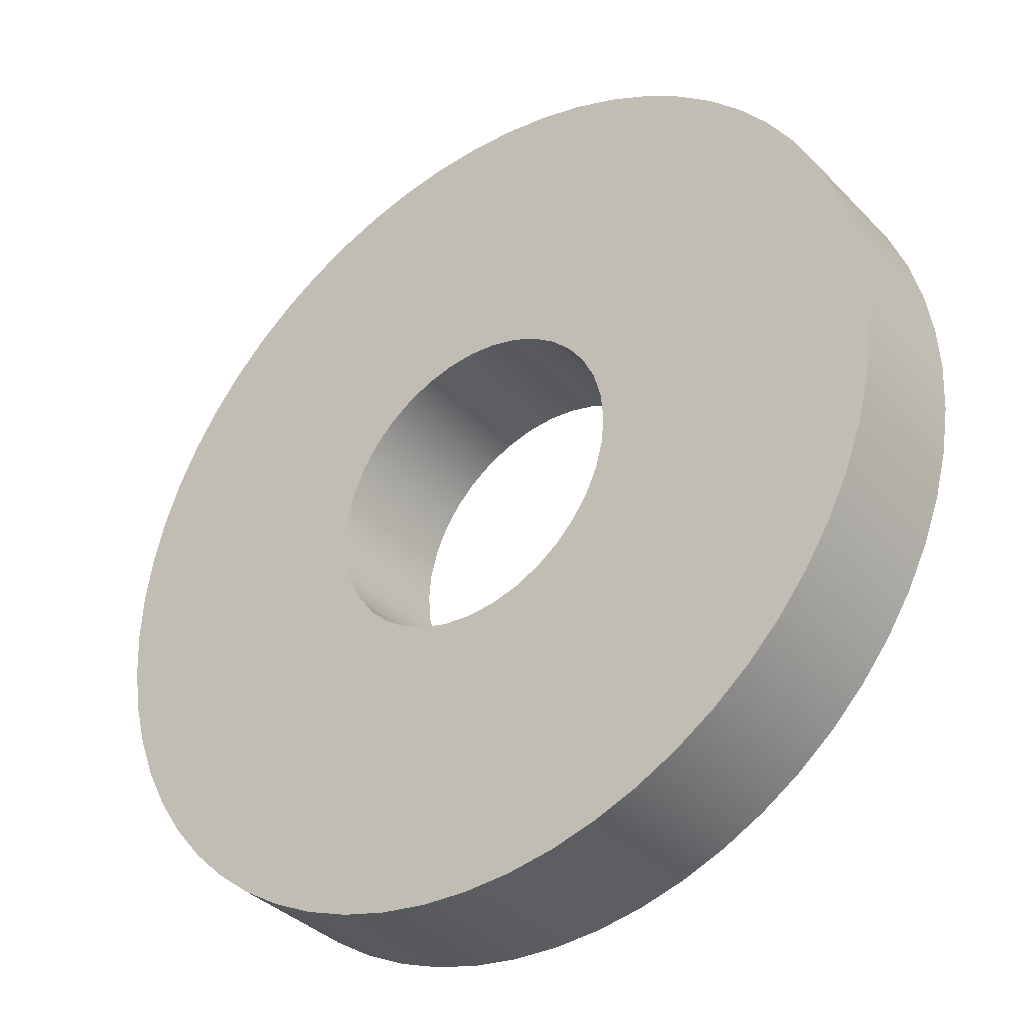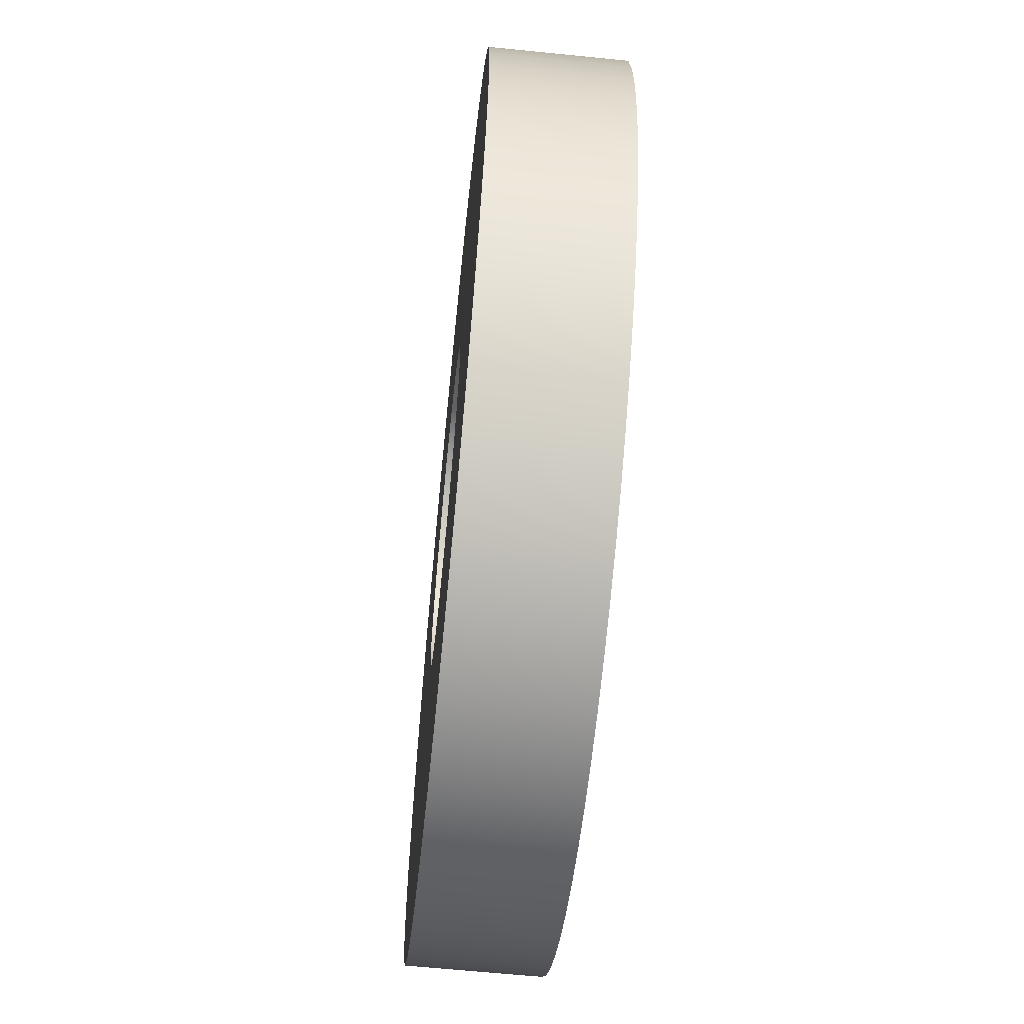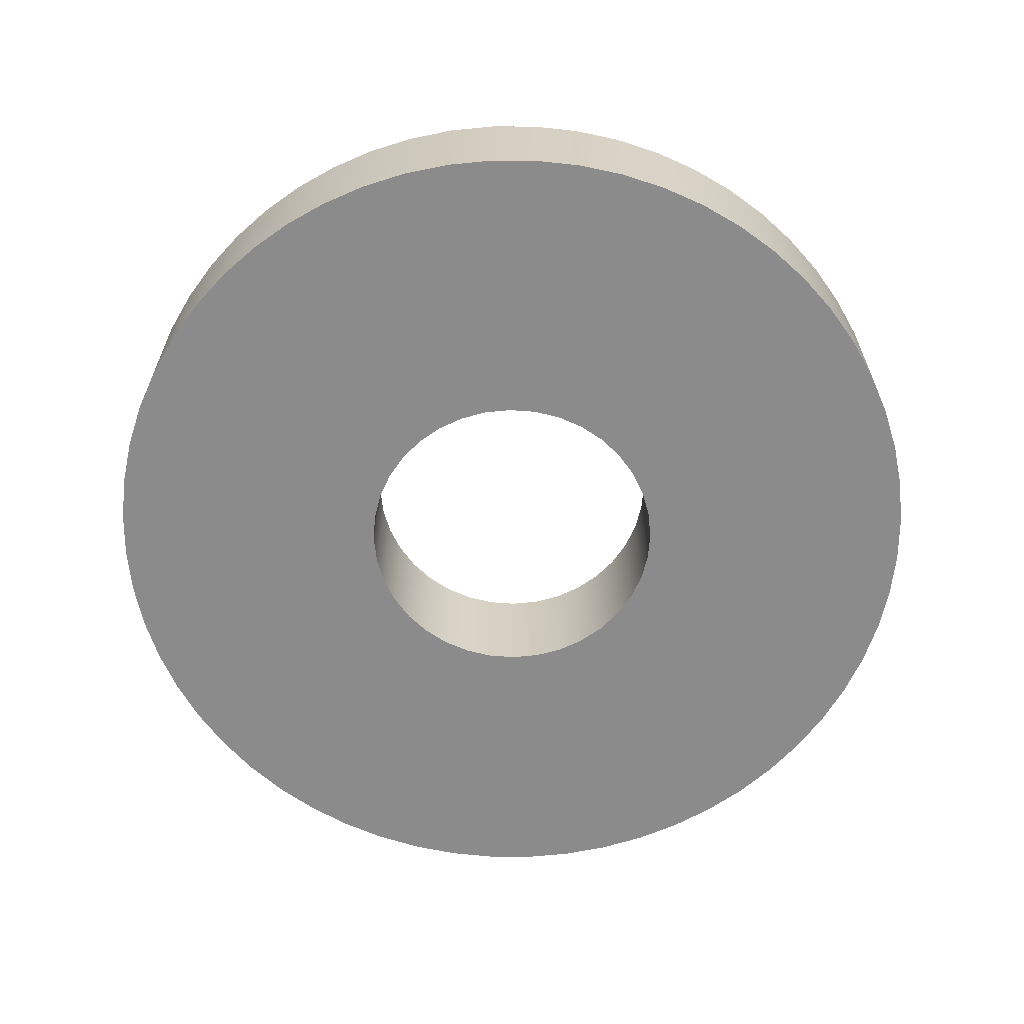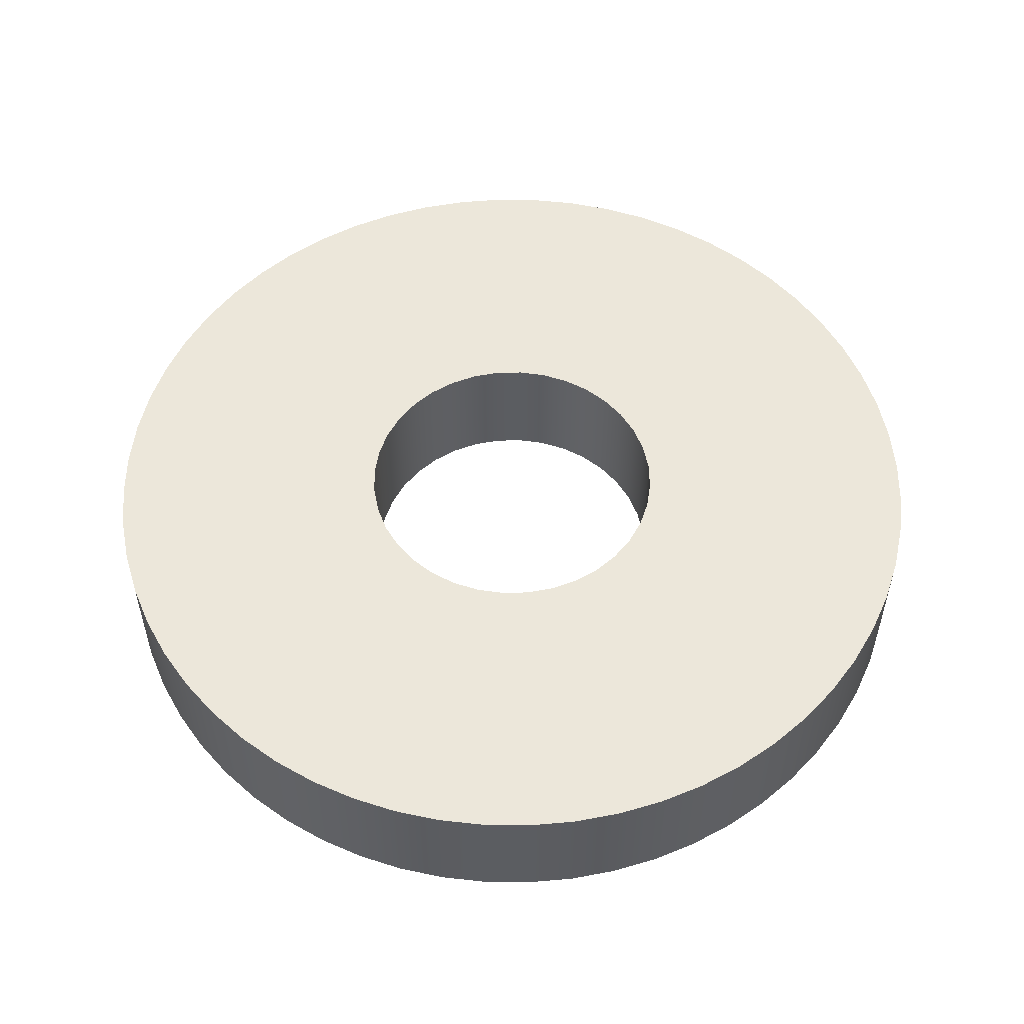
<metadata>
{"format":"obj","ext":"obj","renderer":"f3d","projection":"perspective","resolution":1024,"background":"white","views":[{"elev":-36.6,"azim":-142.3,"up":"+Z"},{"elev":-63.6,"azim":84.2,"up":"+Z"},{"elev":-63.9,"azim":-69.3,"up":"+Y"},{"elev":54.0,"azim":-86.3,"up":"+Y"}]}
</metadata>
<code>
v -0.205 0.17 2.511e-17
v -0.2019 0.17 0.0356
v -0.1926 0.17 0.07011
v -0.1775 0.17 0.1025
v -0.157 0.17 0.1318
v -0.1318 0.17 0.157
v -0.1025 0.17 0.1775
v -0.07011 0.17 0.1926
v -0.0356 0.17 0.2019
v 1.255e-17 0.17 0.205
v 0.0356 0.17 0.2019
v 0.07011 0.17 0.1926
v 0.1025 0.17 0.1775
v 0.1318 0.17 0.157
v 0.157 0.17 0.1318
v 0.1775 0.17 0.1025
v 0.1926 0.17 0.07011
v 0.2019 0.17 0.0356
v 0.205 0.17 0
v 0.2019 0.17 -0.0356
v 0.1926 0.17 -0.07011
v 0.1775 0.17 -0.1025
v 0.157 0.17 -0.1318
v 0.1318 0.17 -0.157
v 0.1025 0.17 -0.1775
v 0.07011 0.17 -0.1926
v 0.0356 0.17 -0.2019
v 1.255e-17 0.17 -0.205
v -0.0356 0.17 -0.2019
v -0.07011 0.17 -0.1926
v -0.1025 0.17 -0.1775
v -0.1318 0.17 -0.157
v -0.157 0.17 -0.1318
v -0.1775 0.17 -0.1025
v -0.1926 0.17 -0.07011
v -0.2019 0.17 -0.0356
v -0.205 0 2.511e-17
v -0.2019 0 -0.0356
v -0.1926 0 -0.07011
v -0.1775 0 -0.1025
v -0.157 0 -0.1318
v -0.1318 0 -0.157
v -0.1025 0 -0.1775
v -0.07011 0 -0.1926
v -0.0356 0 -0.2019
v 1.255e-17 0 -0.205
v 0.0356 0 -0.2019
v 0.07011 0 -0.1926
v 0.1025 0 -0.1775
v 0.1318 0 -0.157
v 0.157 0 -0.1318
v 0.1775 0 -0.1025
v 0.1926 0 -0.07011
v 0.2019 0 -0.0356
v 0.205 0 0
v 0.2019 0 0.0356
v 0.1926 0 0.07011
v 0.1775 0 0.1025
v 0.157 0 0.1318
v 0.1318 0 0.157
v 0.1025 0 0.1775
v 0.07011 0 0.1926
v 0.0356 0 0.2019
v 1.255e-17 0 0.205
v -0.0356 0 0.2019
v -0.07011 0 0.1926
v -0.1025 0 0.1775
v -0.1318 0 0.157
v -0.157 0 0.1318
v -0.1775 0 0.1025
v -0.1926 0 0.07011
v -0.2019 0 0.0356
v -0.205 0.17 2.511e-17
v -0.205 0 2.511e-17
v -0.575 0.17 7.042e-17
v -0.5719 0.17 -0.0601
v -0.5624 0.17 -0.1195
v -0.5469 0.17 -0.1777
v -0.5253 0.17 -0.2339
v -0.498 0.17 -0.2875
v -0.4652 0.17 -0.338
v -0.4273 0.17 -0.3848
v -0.3848 0.17 -0.4273
v -0.338 0.17 -0.4652
v -0.2875 0.17 -0.498
v -0.2339 0.17 -0.5253
v -0.1777 0.17 -0.5469
v -0.1195 0.17 -0.5624
v -0.0601 0.17 -0.5719
v 3.521e-17 0.17 -0.575
v 0.0601 0.17 -0.5719
v 0.1195 0.17 -0.5624
v 0.1777 0.17 -0.5469
v 0.2339 0.17 -0.5253
v 0.2875 0.17 -0.498
v 0.338 0.17 -0.4652
v 0.3848 0.17 -0.4273
v 0.4273 0.17 -0.3848
v 0.4652 0.17 -0.338
v 0.498 0.17 -0.2875
v 0.5253 0.17 -0.2339
v 0.5469 0.17 -0.1777
v 0.5624 0.17 -0.1195
v 0.5719 0.17 -0.0601
v 0.575 0.17 0
v 0.5719 0.17 0.0601
v 0.5624 0.17 0.1195
v 0.5469 0.17 0.1777
v 0.5253 0.17 0.2339
v 0.498 0.17 0.2875
v 0.4652 0.17 0.338
v 0.4273 0.17 0.3848
v 0.3848 0.17 0.4273
v 0.338 0.17 0.4652
v 0.2875 0.17 0.498
v 0.2339 0.17 0.5253
v 0.1777 0.17 0.5469
v 0.1195 0.17 0.5624
v 0.0601 0.17 0.5719
v 3.521e-17 0.17 0.575
v -0.0601 0.17 0.5719
v -0.1195 0.17 0.5624
v -0.1777 0.17 0.5469
v -0.2339 0.17 0.5253
v -0.2875 0.17 0.498
v -0.338 0.17 0.4652
v -0.3848 0.17 0.4273
v -0.4273 0.17 0.3848
v -0.4652 0.17 0.338
v -0.498 0.17 0.2875
v -0.5253 0.17 0.2339
v -0.5469 0.17 0.1777
v -0.5624 0.17 0.1195
v -0.5719 0.17 0.0601
v -0.575 0 7.042e-17
v -0.5719 0 0.0601
v -0.5624 0 0.1195
v -0.5469 0 0.1777
v -0.5253 0 0.2339
v -0.498 0 0.2875
v -0.4652 0 0.338
v -0.4273 0 0.3848
v -0.3848 0 0.4273
v -0.338 0 0.4652
v -0.2875 0 0.498
v -0.2339 0 0.5253
v -0.1777 0 0.5469
v -0.1195 0 0.5624
v -0.0601 0 0.5719
v 3.521e-17 0 0.575
v 0.0601 0 0.5719
v 0.1195 0 0.5624
v 0.1777 0 0.5469
v 0.2339 0 0.5253
v 0.2875 0 0.498
v 0.338 0 0.4652
v 0.3848 0 0.4273
v 0.4273 0 0.3848
v 0.4652 0 0.338
v 0.498 0 0.2875
v 0.5253 0 0.2339
v 0.5469 0 0.1777
v 0.5624 0 0.1195
v 0.5719 0 0.0601
v 0.575 0 0
v 0.5719 0 -0.0601
v 0.5624 0 -0.1195
v 0.5469 0 -0.1777
v 0.5253 0 -0.2339
v 0.498 0 -0.2875
v 0.4652 0 -0.338
v 0.4273 0 -0.3848
v 0.3848 0 -0.4273
v 0.338 0 -0.4652
v 0.2875 0 -0.498
v 0.2339 0 -0.5253
v 0.1777 0 -0.5469
v 0.1195 0 -0.5624
v 0.0601 0 -0.5719
v 3.521e-17 0 -0.575
v -0.0601 0 -0.5719
v -0.1195 0 -0.5624
v -0.1777 0 -0.5469
v -0.2339 0 -0.5253
v -0.2875 0 -0.498
v -0.338 0 -0.4652
v -0.3848 0 -0.4273
v -0.4273 0 -0.3848
v -0.4652 0 -0.338
v -0.498 0 -0.2875
v -0.5253 0 -0.2339
v -0.5469 0 -0.1777
v -0.5624 0 -0.1195
v -0.5719 0 -0.0601
v -0.575 0 7.042e-17
v -0.575 0.17 7.042e-17
v -0.205 0.17 2.511e-17
v -0.2019 0.17 -0.0356
v -0.1926 0.17 -0.07011
v -0.1775 0.17 -0.1025
v -0.157 0.17 -0.1318
v -0.1318 0.17 -0.157
v -0.1025 0.17 -0.1775
v -0.07011 0.17 -0.1926
v -0.0356 0.17 -0.2019
v 1.255e-17 0.17 -0.205
v 0.0356 0.17 -0.2019
v 0.07011 0.17 -0.1926
v 0.1025 0.17 -0.1775
v 0.1318 0.17 -0.157
v 0.157 0.17 -0.1318
v 0.1775 0.17 -0.1025
v 0.1926 0.17 -0.07011
v 0.2019 0.17 -0.0356
v 0.205 0.17 0
v 0.2019 0.17 0.0356
v 0.1926 0.17 0.07011
v 0.1775 0.17 0.1025
v 0.157 0.17 0.1318
v 0.1318 0.17 0.157
v 0.1025 0.17 0.1775
v 0.07011 0.17 0.1926
v 0.0356 0.17 0.2019
v 1.255e-17 0.17 0.205
v -0.0356 0.17 0.2019
v -0.07011 0.17 0.1926
v -0.1025 0.17 0.1775
v -0.1318 0.17 0.157
v -0.157 0.17 0.1318
v -0.1775 0.17 0.1025
v -0.1926 0.17 0.07011
v -0.2019 0.17 0.0356
v -0.575 0.17 7.042e-17
v -0.5719 0.17 0.0601
v -0.5624 0.17 0.1195
v -0.5469 0.17 0.1777
v -0.5253 0.17 0.2339
v -0.498 0.17 0.2875
v -0.4652 0.17 0.338
v -0.4273 0.17 0.3848
v -0.3848 0.17 0.4273
v -0.338 0.17 0.4652
v -0.2875 0.17 0.498
v -0.2339 0.17 0.5253
v -0.1777 0.17 0.5469
v -0.1195 0.17 0.5624
v -0.0601 0.17 0.5719
v 3.521e-17 0.17 0.575
v 0.0601 0.17 0.5719
v 0.1195 0.17 0.5624
v 0.1777 0.17 0.5469
v 0.2339 0.17 0.5253
v 0.2875 0.17 0.498
v 0.338 0.17 0.4652
v 0.3848 0.17 0.4273
v 0.4273 0.17 0.3848
v 0.4652 0.17 0.338
v 0.498 0.17 0.2875
v 0.5253 0.17 0.2339
v 0.5469 0.17 0.1777
v 0.5624 0.17 0.1195
v 0.5719 0.17 0.0601
v 0.575 0.17 0
v 0.5719 0.17 -0.0601
v 0.5624 0.17 -0.1195
v 0.5469 0.17 -0.1777
v 0.5253 0.17 -0.2339
v 0.498 0.17 -0.2875
v 0.4652 0.17 -0.338
v 0.4273 0.17 -0.3848
v 0.3848 0.17 -0.4273
v 0.338 0.17 -0.4652
v 0.2875 0.17 -0.498
v 0.2339 0.17 -0.5253
v 0.1777 0.17 -0.5469
v 0.1195 0.17 -0.5624
v 0.0601 0.17 -0.5719
v 3.521e-17 0.17 -0.575
v -0.0601 0.17 -0.5719
v -0.1195 0.17 -0.5624
v -0.1777 0.17 -0.5469
v -0.2339 0.17 -0.5253
v -0.2875 0.17 -0.498
v -0.338 0.17 -0.4652
v -0.3848 0.17 -0.4273
v -0.4273 0.17 -0.3848
v -0.4652 0.17 -0.338
v -0.498 0.17 -0.2875
v -0.5253 0.17 -0.2339
v -0.5469 0.17 -0.1777
v -0.5624 0.17 -0.1195
v -0.5719 0.17 -0.0601
v -0.205 0 2.511e-17
v -0.2019 0 0.0356
v -0.1926 0 0.07011
v -0.1775 0 0.1025
v -0.157 0 0.1318
v -0.1318 0 0.157
v -0.1025 0 0.1775
v -0.07011 0 0.1926
v -0.0356 0 0.2019
v 1.255e-17 0 0.205
v 0.0356 0 0.2019
v 0.07011 0 0.1926
v 0.1025 0 0.1775
v 0.1318 0 0.157
v 0.157 0 0.1318
v 0.1775 0 0.1025
v 0.1926 0 0.07011
v 0.2019 0 0.0356
v 0.205 0 0
v 0.2019 0 -0.0356
v 0.1926 0 -0.07011
v 0.1775 0 -0.1025
v 0.157 0 -0.1318
v 0.1318 0 -0.157
v 0.1025 0 -0.1775
v 0.07011 0 -0.1926
v 0.0356 0 -0.2019
v 1.255e-17 0 -0.205
v -0.0356 0 -0.2019
v -0.07011 0 -0.1926
v -0.1025 0 -0.1775
v -0.1318 0 -0.157
v -0.157 0 -0.1318
v -0.1775 0 -0.1025
v -0.1926 0 -0.07011
v -0.2019 0 -0.0356
v -0.575 0 7.042e-17
v -0.5719 0 -0.0601
v -0.5624 0 -0.1195
v -0.5469 0 -0.1777
v -0.5253 0 -0.2339
v -0.498 0 -0.2875
v -0.4652 0 -0.338
v -0.4273 0 -0.3848
v -0.3848 0 -0.4273
v -0.338 0 -0.4652
v -0.2875 0 -0.498
v -0.2339 0 -0.5253
v -0.1777 0 -0.5469
v -0.1195 0 -0.5624
v -0.0601 0 -0.5719
v 3.521e-17 0 -0.575
v 0.0601 0 -0.5719
v 0.1195 0 -0.5624
v 0.1777 0 -0.5469
v 0.2339 0 -0.5253
v 0.2875 0 -0.498
v 0.338 0 -0.4652
v 0.3848 0 -0.4273
v 0.4273 0 -0.3848
v 0.4652 0 -0.338
v 0.498 0 -0.2875
v 0.5253 0 -0.2339
v 0.5469 0 -0.1777
v 0.5624 0 -0.1195
v 0.5719 0 -0.0601
v 0.575 0 0
v 0.5719 0 0.0601
v 0.5624 0 0.1195
v 0.5469 0 0.1777
v 0.5253 0 0.2339
v 0.498 0 0.2875
v 0.4652 0 0.338
v 0.4273 0 0.3848
v 0.3848 0 0.4273
v 0.338 0 0.4652
v 0.2875 0 0.498
v 0.2339 0 0.5253
v 0.1777 0 0.5469
v 0.1195 0 0.5624
v 0.0601 0 0.5719
v 3.521e-17 0 0.575
v -0.0601 0 0.5719
v -0.1195 0 0.5624
v -0.1777 0 0.5469
v -0.2339 0 0.5253
v -0.2875 0 0.498
v -0.338 0 0.4652
v -0.3848 0 0.4273
v -0.4273 0 0.3848
v -0.4652 0 0.338
v -0.498 0 0.2875
v -0.5253 0 0.2339
v -0.5469 0 0.1777
v -0.5624 0 0.1195
v -0.5719 0 0.0601
g 49eb6d52-e332-11ea-ae29-54bf646e7e1f
f 2 72 1
f 1 72 74
f 73 37 36
f 36 37 38
f 36 38 35
f 35 38 39
f 35 39 34
f 34 39 40
f 34 40 33
f 33 40 41
f 33 41 32
f 32 41 42
f 32 42 31
f 31 42 43
f 31 43 30
f 30 43 44
f 30 44 29
f 29 44 45
f 29 45 28
f 28 45 46
f 28 46 27
f 27 46 47
f 27 47 26
f 26 47 48
f 26 48 25
f 25 48 49
f 25 49 24
f 24 49 50
f 24 50 23
f 23 50 51
f 23 51 22
f 22 51 52
f 22 52 21
f 21 52 53
f 21 53 20
f 20 53 54
f 20 54 19
f 19 54 55
f 19 55 18
f 18 55 56
f 18 56 17
f 17 56 57
f 17 57 16
f 16 57 58
f 16 58 15
f 15 58 59
f 15 59 14
f 14 59 60
f 14 60 13
f 13 60 61
f 13 61 12
f 12 61 62
f 12 62 11
f 11 62 63
f 11 63 10
f 10 63 64
f 10 64 9
f 9 64 65
f 9 65 8
f 8 65 66
f 8 66 7
f 7 66 67
f 7 67 6
f 6 67 68
f 6 68 5
f 5 68 69
f 5 69 4
f 4 69 70
f 4 70 3
f 3 70 71
f 3 71 2
f 2 71 72
g 49f33546-e332-11ea-bddf-54bf646e7e1f
f 76 194 75
f 75 194 195
f 196 135 134
f 134 135 136
f 134 136 133
f 133 136 137
f 133 137 132
f 132 137 138
f 132 138 131
f 131 138 139
f 131 139 130
f 130 139 140
f 130 140 129
f 129 140 141
f 129 141 128
f 128 141 142
f 128 142 127
f 127 142 143
f 127 143 126
f 126 143 144
f 126 144 125
f 125 144 145
f 125 145 124
f 124 145 146
f 124 146 123
f 123 146 147
f 123 147 122
f 122 147 148
f 122 148 121
f 121 148 149
f 121 149 120
f 120 149 150
f 120 150 119
f 119 150 151
f 119 151 118
f 118 151 152
f 118 152 117
f 117 152 153
f 117 153 116
f 116 153 154
f 116 154 115
f 115 154 155
f 115 155 114
f 114 155 156
f 114 156 113
f 113 156 157
f 113 157 112
f 112 157 158
f 112 158 111
f 111 158 159
f 111 159 110
f 110 159 160
f 110 160 109
f 109 160 161
f 109 161 108
f 108 161 162
f 108 162 107
f 107 162 163
f 107 163 106
f 106 163 164
f 106 164 105
f 105 164 165
f 105 165 104
f 104 165 166
f 104 166 103
f 103 166 167
f 103 167 102
f 102 167 168
f 102 168 101
f 101 168 169
f 101 169 100
f 100 169 170
f 100 170 99
f 99 170 171
f 99 171 98
f 98 171 172
f 98 172 97
f 97 172 173
f 97 173 96
f 96 173 174
f 96 174 95
f 95 174 175
f 95 175 94
f 94 175 176
f 94 176 93
f 93 176 177
f 93 177 92
f 92 177 178
f 92 178 91
f 91 178 179
f 91 179 90
f 90 179 180
f 90 180 89
f 89 180 181
f 89 181 88
f 88 181 182
f 88 182 87
f 87 182 183
f 87 183 86
f 86 183 184
f 86 184 85
f 85 184 185
f 85 185 84
f 84 185 186
f 84 186 83
f 83 186 187
f 83 187 82
f 82 187 188
f 82 188 81
f 81 188 189
f 81 189 80
f 80 189 190
f 80 190 79
f 79 190 191
f 79 191 78
f 78 191 192
f 78 192 77
f 77 192 193
f 77 193 76
f 76 193 194
g 49fc5d14-e332-11ea-b19d-54bf646e7e1f
f 198 292 197
f 197 292 233
f 197 233 234
f 292 198 291
f 291 198 199
f 291 199 290
f 290 199 289
f 289 199 200
f 289 200 288
f 288 200 287
f 287 200 201
f 287 201 286
f 286 201 202
f 286 202 285
f 285 202 284
f 284 202 203
f 284 203 283
f 283 203 282
f 282 203 204
f 282 204 281
f 281 204 205
f 281 205 280
f 280 205 279
f 279 205 206
f 279 206 278
f 278 206 277
f 277 206 207
f 277 207 276
f 276 207 275
f 275 207 208
f 275 208 274
f 274 208 209
f 274 209 273
f 273 209 272
f 272 209 210
f 272 210 271
f 271 210 270
f 270 210 211
f 270 211 269
f 269 211 212
f 269 212 268
f 268 212 267
f 267 212 213
f 267 213 266
f 266 213 265
f 265 213 214
f 265 214 264
f 264 214 215
f 264 215 263
f 263 215 262
f 262 215 216
f 262 216 261
f 261 216 217
f 261 217 260
f 260 217 259
f 259 217 218
f 259 218 258
f 258 218 257
f 257 218 219
f 257 219 256
f 256 219 220
f 256 220 255
f 255 220 254
f 254 220 221
f 254 221 253
f 253 221 252
f 252 221 222
f 252 222 251
f 251 222 223
f 251 223 250
f 250 223 249
f 249 223 224
f 249 224 248
f 248 224 247
f 247 224 225
f 247 225 246
f 246 225 245
f 245 225 226
f 245 226 244
f 244 226 227
f 244 227 243
f 243 227 242
f 242 227 228
f 242 228 241
f 241 228 240
f 240 228 229
f 240 229 239
f 239 229 230
f 239 230 238
f 238 230 237
f 237 230 231
f 237 231 236
f 236 231 235
f 235 231 232
f 235 232 234
f 234 232 197
g 4a0424ac-e332-11ea-b11d-54bf646e7e1f
f 294 388 293
f 293 388 329
f 293 329 330
f 388 294 387
f 387 294 295
f 387 295 386
f 386 295 385
f 385 295 296
f 385 296 384
f 384 296 383
f 383 296 297
f 383 297 382
f 382 297 298
f 382 298 381
f 381 298 380
f 380 298 299
f 380 299 379
f 379 299 378
f 378 299 300
f 378 300 377
f 377 300 301
f 377 301 376
f 376 301 375
f 375 301 302
f 375 302 374
f 374 302 373
f 373 302 303
f 373 303 372
f 372 303 371
f 371 303 304
f 371 304 370
f 370 304 305
f 370 305 369
f 369 305 368
f 368 305 306
f 368 306 367
f 367 306 366
f 366 306 307
f 366 307 365
f 365 307 308
f 365 308 364
f 364 308 363
f 363 308 309
f 363 309 362
f 362 309 361
f 361 309 310
f 361 310 360
f 360 310 311
f 360 311 359
f 359 311 358
f 358 311 312
f 358 312 357
f 357 312 313
f 357 313 356
f 356 313 355
f 355 313 314
f 355 314 354
f 354 314 353
f 353 314 315
f 353 315 352
f 352 315 316
f 352 316 351
f 351 316 350
f 350 316 317
f 350 317 349
f 349 317 348
f 348 317 318
f 348 318 347
f 347 318 319
f 347 319 346
f 346 319 345
f 345 319 320
f 345 320 344
f 344 320 343
f 343 320 321
f 343 321 342
f 342 321 341
f 341 321 322
f 341 322 340
f 340 322 323
f 340 323 339
f 339 323 338
f 338 323 324
f 338 324 337
f 337 324 336
f 336 324 325
f 336 325 335
f 335 325 326
f 335 326 334
f 334 326 333
f 333 326 327
f 333 327 332
f 332 327 331
f 331 327 328
f 331 328 330
f 330 328 293

</code>
